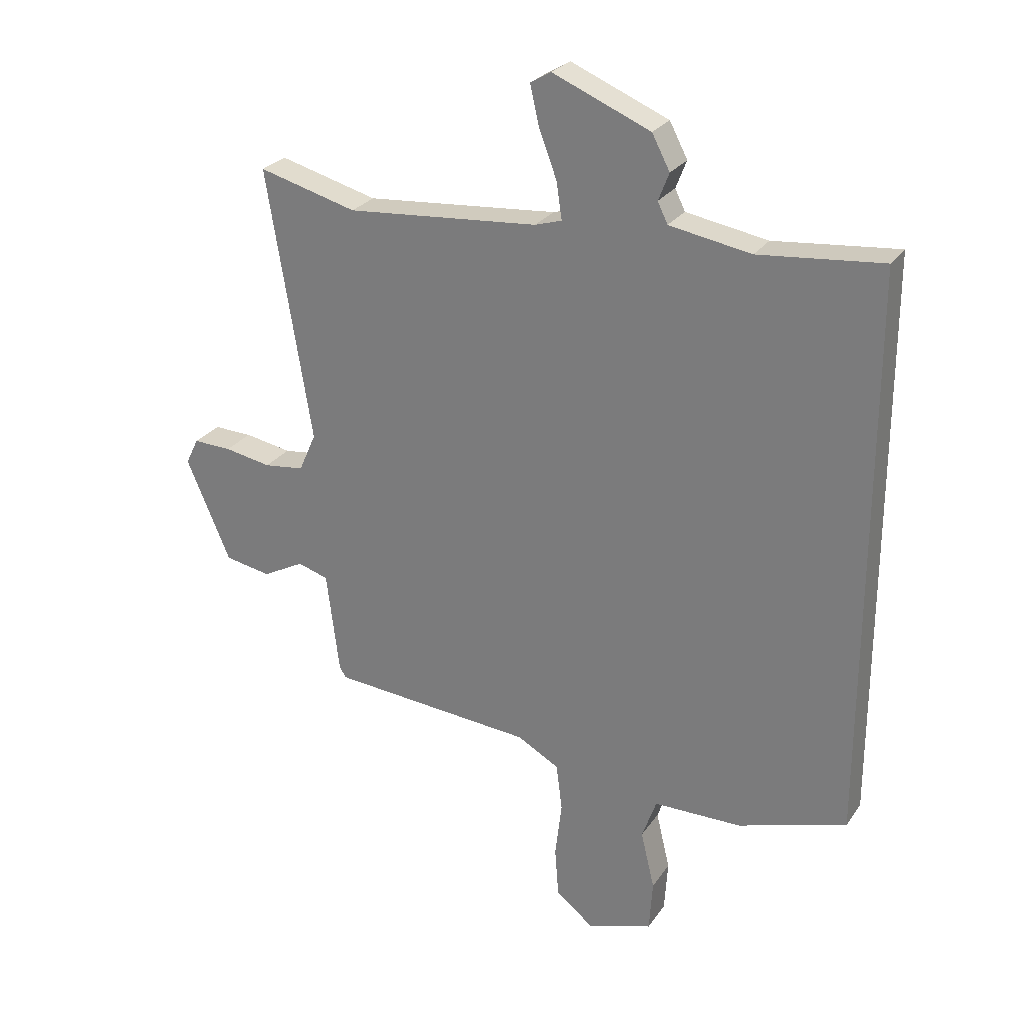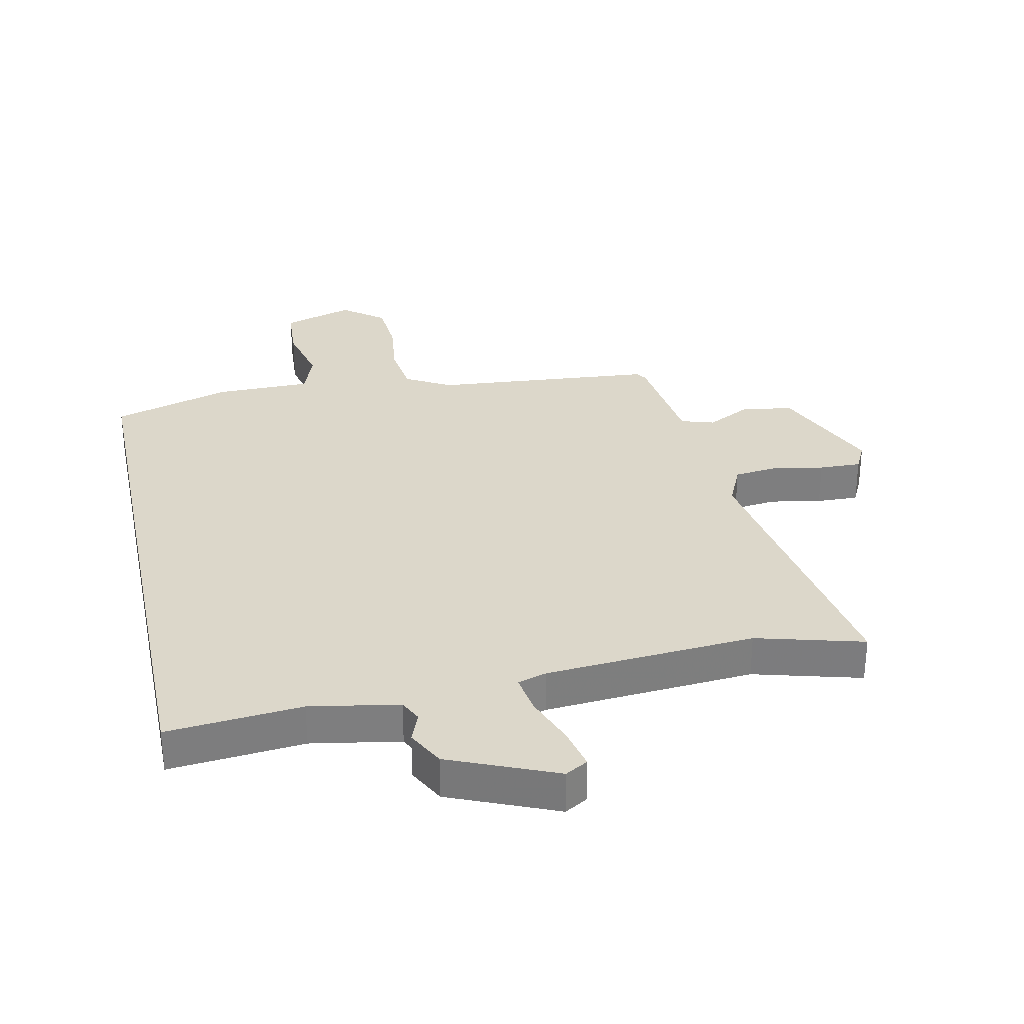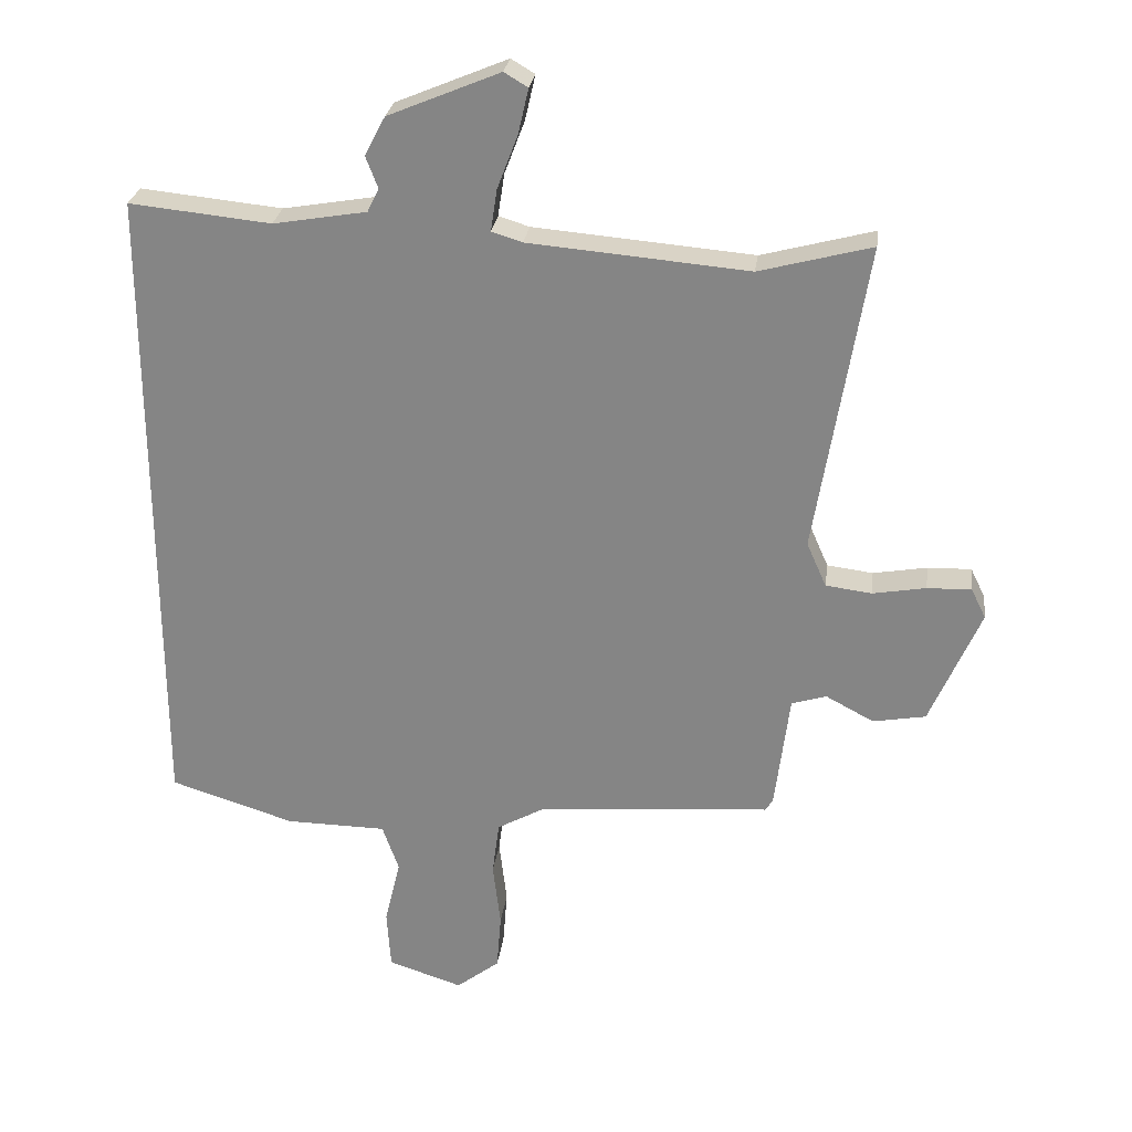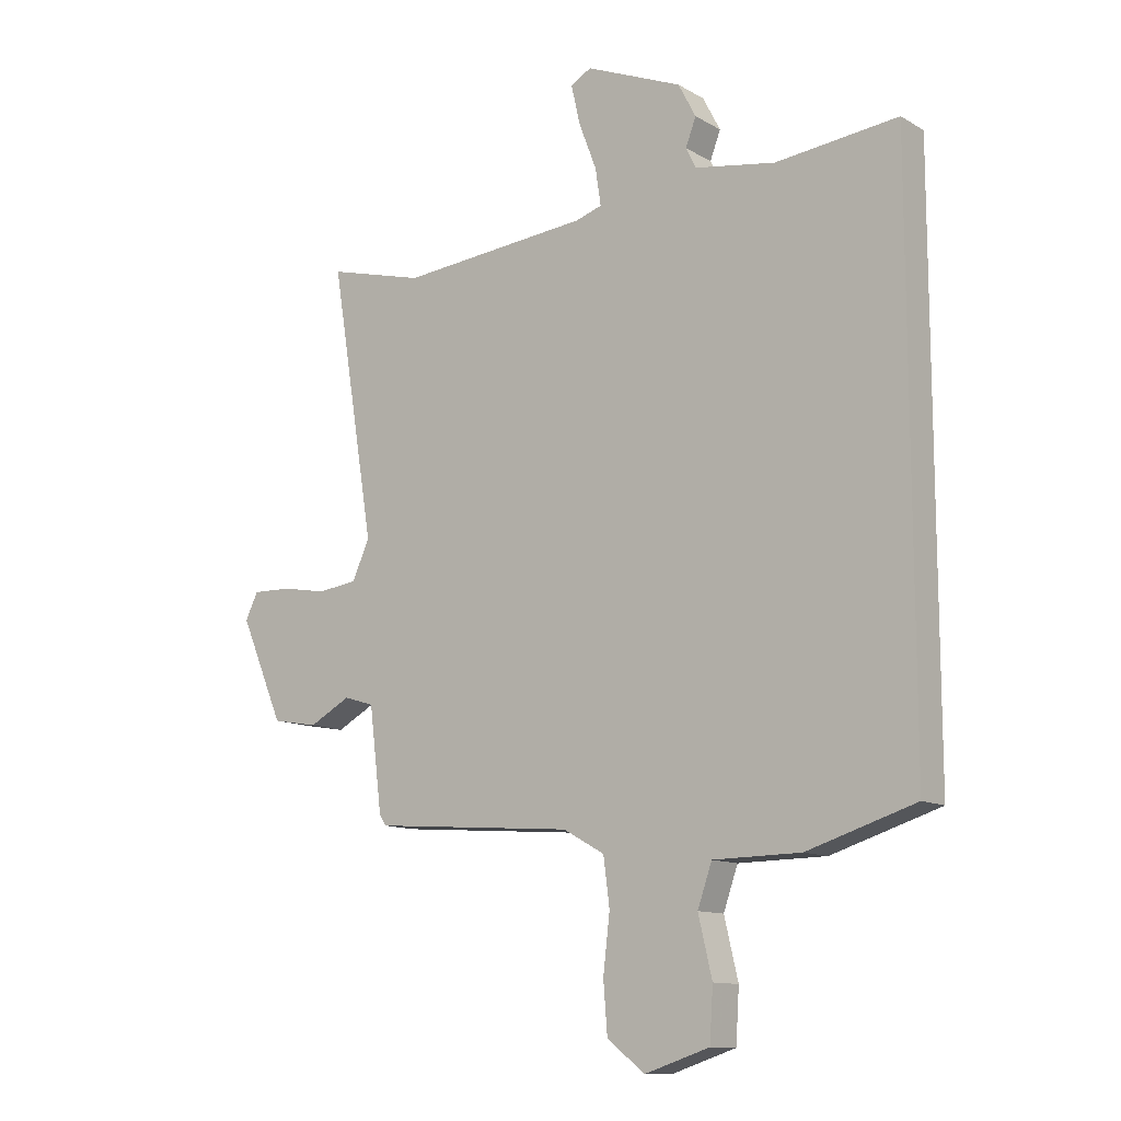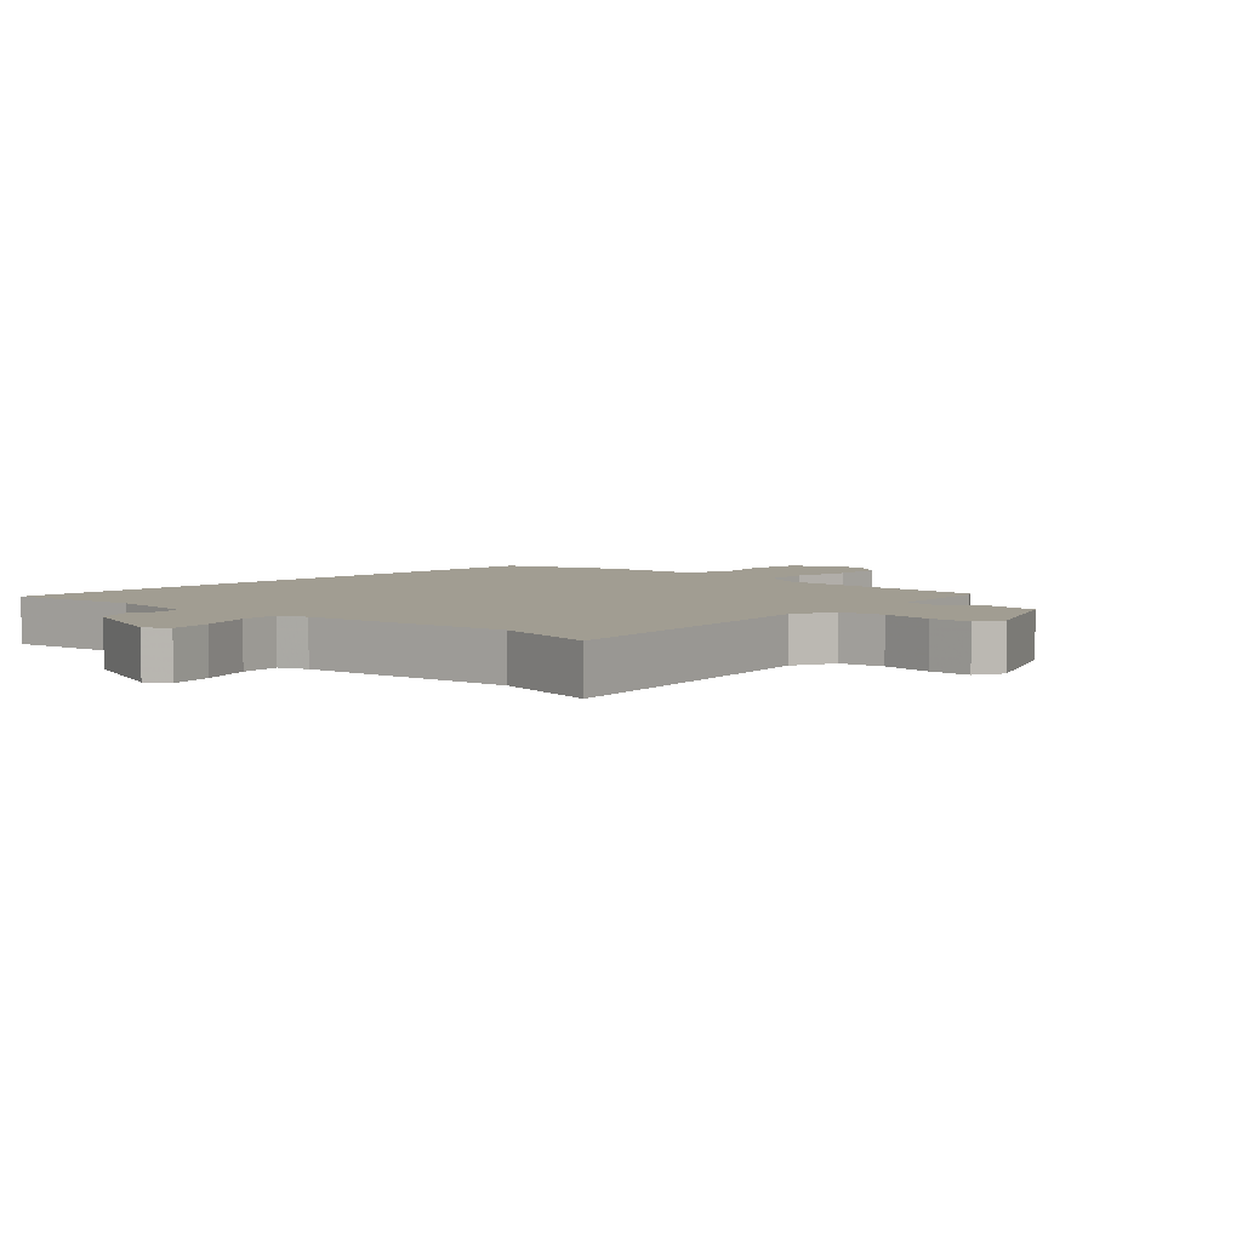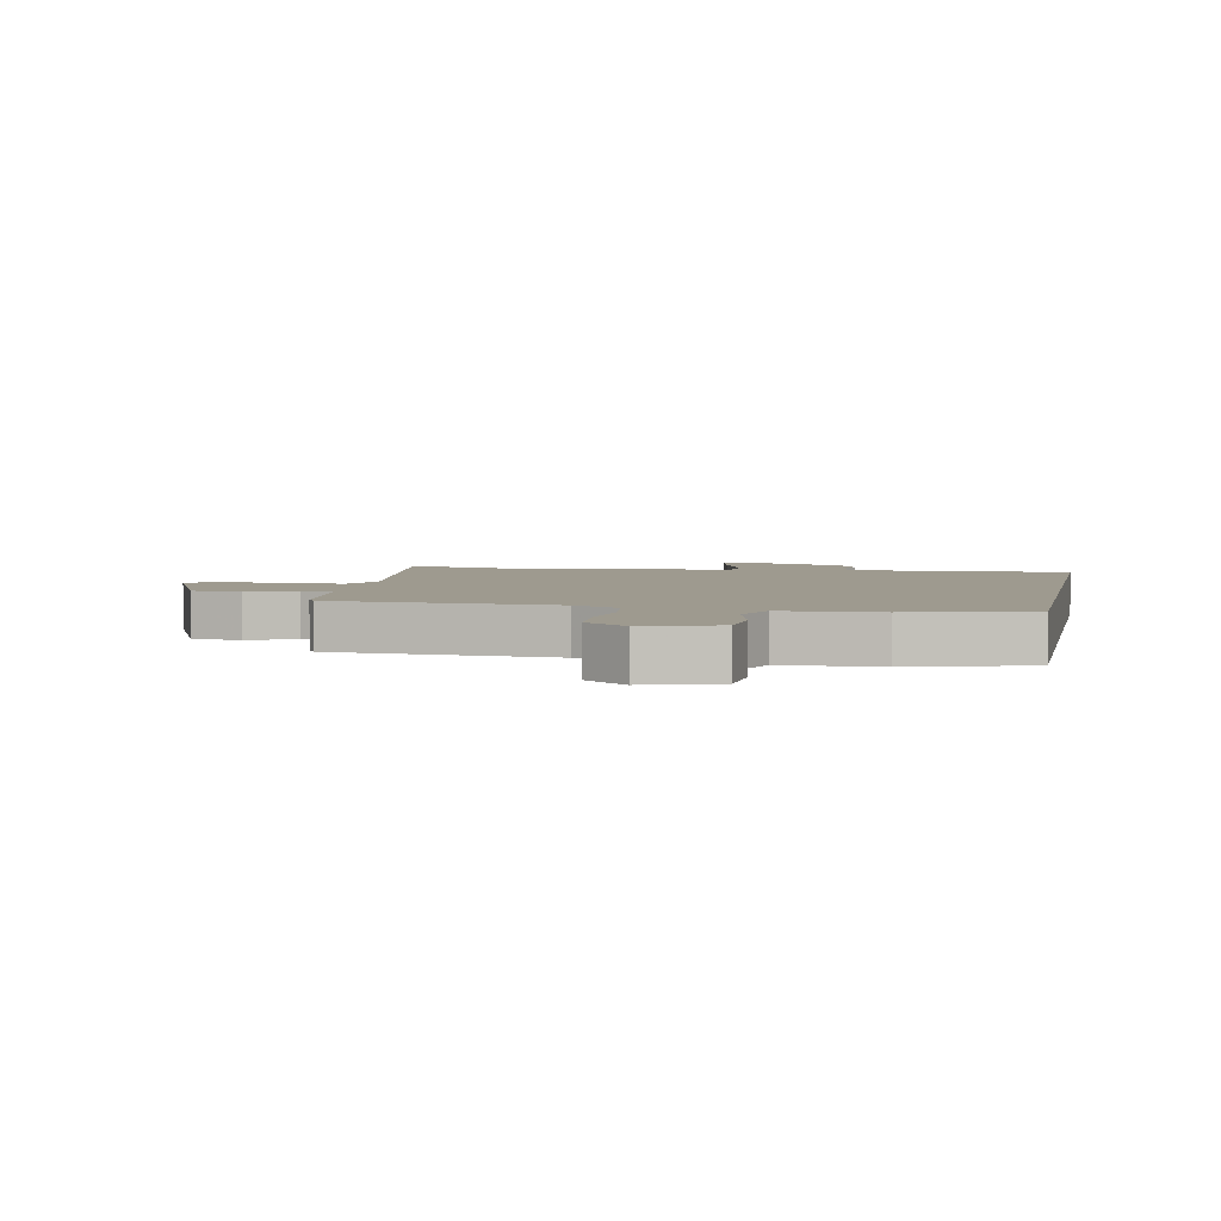
<metadata>
{"format":"obj","ext":"obj","renderer":"f3d","projection":"perspective","resolution":1024,"background":"white","views":[{"elev":26.6,"azim":-153.2,"up":"+Z"},{"elev":30.7,"azim":-11.7,"up":"+Y"},{"elev":27.0,"azim":7.5,"up":"+Z"},{"elev":-12.0,"azim":-143.0,"up":"+Z"},{"elev":4.6,"azim":42.5,"up":"+Y"},{"elev":3.7,"azim":-168.8,"up":"+Y"}]}
</metadata>
<code>
v 0.492 0.07 -0.444
v 0.126 0.07 -0.473
v 0.051 0.07 -0.515
v 0.04 0.07 -0.6
v 0.052 0.07 -0.702
v 0.045 0.07 -0.792
v -0.023 0.07 -0.845
v -0.14 0.07 -0.807
v -0.146 0.07 -0.714
v -0.121 0.07 -0.609
v -0.147 0.07 -0.535
v -0.305 0.07 -0.533
v -0.5 0.07 -0.472
v -0.5 0.07 0.548
v -0.279 0.07 0.526
v -0.133 0.07 0.551
v -0.115 0.07 0.588
v -0.134 0.07 0.637
v -0.102 0.07 0.698
v 0.073 0.07 0.771
v 0.11 0.07 0.749
v 0.094 0.07 0.679
v 0.062 0.07 0.595
v 0.052 0.07 0.529
v 0.1 0.07 0.514
v 0.444 0.07 0.485
v 0.62 0.07 0.532
v 0.54 0.07 0.044
v 0.571 0.07 -0.026
v 0.643 0.07 -0.035
v 0.727 0.07 -0.02
v 0.796 0.07 -0.018
v 0.819 0.07 -0.065
v 0.74 0.07 -0.249
v 0.657 0.07 -0.264
v 0.582 0.07 -0.224
v 0.527 0.07 -0.241
v 0.504 0.07 -0.426
v 0.492 0 -0.444
v 0.126 0 -0.473
v 0.051 0 -0.515
v 0.04 0 -0.6
v 0.052 0 -0.702
v 0.045 0 -0.792
v -0.023 0 -0.845
v -0.14 0 -0.807
v -0.146 0 -0.714
v -0.121 0 -0.609
v -0.147 0 -0.535
v -0.305 0 -0.533
v -0.5 0 -0.472
v -0.5 0 0.548
v -0.279 0 0.526
v -0.133 0 0.551
v -0.115 0 0.588
v -0.134 0 0.637
v -0.102 0 0.698
v 0.073 0 0.771
v 0.11 0 0.749
v 0.094 0 0.679
v 0.062 0 0.595
v 0.052 0 0.529
v 0.1 0 0.514
v 0.444 0 0.485
v 0.62 0 0.532
v 0.54 0 0.044
v 0.571 0 -0.026
v 0.643 0 -0.035
v 0.727 0 -0.02
v 0.796 0 -0.018
v 0.819 0 -0.065
v 0.74 0 -0.249
v 0.657 0 -0.264
v 0.582 0 -0.224
v 0.527 0 -0.241
v 0.504 0 -0.426
f 37 38 1 2
f 33 34 35 36
f 33 36 37
f 30 31 32 33
f 29 30 33 37
f 28 29 37 2
f 26 27 28 2
f 20 21 22 23
f 20 23 24
f 17 18 19 20
f 16 17 20 24
f 15 16 24 25
f 11 12 13 14
f 10 11 14 15
f 7 8 9 10
f 4 5 6 7
f 3 4 7 10
f 10 15 25 26
f 2 3 10 26
f 40 39 76 75
f 74 73 72 71
f 75 74 71
f 71 70 69 68
f 75 71 68 67
f 40 75 67 66
f 40 66 65 64
f 61 60 59 58
f 62 61 58
f 58 57 56 55
f 62 58 55 54
f 63 62 54 53
f 52 51 50 49
f 53 52 49 48
f 48 47 46 45
f 45 44 43 42
f 48 45 42 41
f 64 63 53 48
f 64 48 41 40
f 1 39 40 2
f 2 40 41 3
f 3 41 42 4
f 4 42 43 5
f 5 43 44 6
f 6 44 45 7
f 7 45 46 8
f 8 46 47 9
f 9 47 48 10
f 10 48 49 11
f 11 49 50 12
f 12 50 51 13
f 13 51 52 14
f 14 52 53 15
f 15 53 54 16
f 16 54 55 17
f 17 55 56 18
f 18 56 57 19
f 19 57 58 20
f 20 58 59 21
f 21 59 60 22
f 22 60 61 23
f 23 61 62 24
f 24 62 63 25
f 25 63 64 26
f 26 64 65 27
f 27 65 66 28
f 28 66 67 29
f 29 67 68 30
f 30 68 69 31
f 31 69 70 32
f 32 70 71 33
f 33 71 72 34
f 34 72 73 35
f 35 73 74 36
f 36 74 75 37
f 37 75 76 38
f 38 76 39 1

</code>
